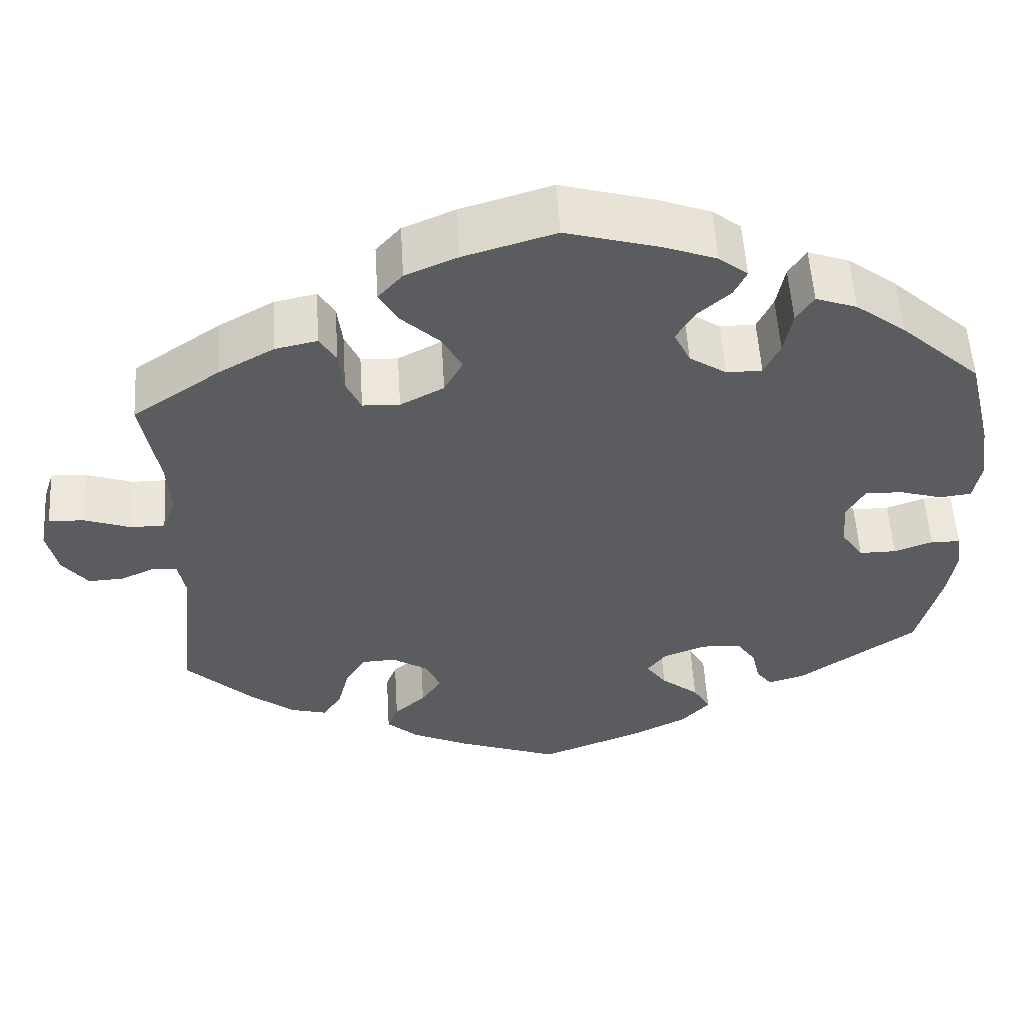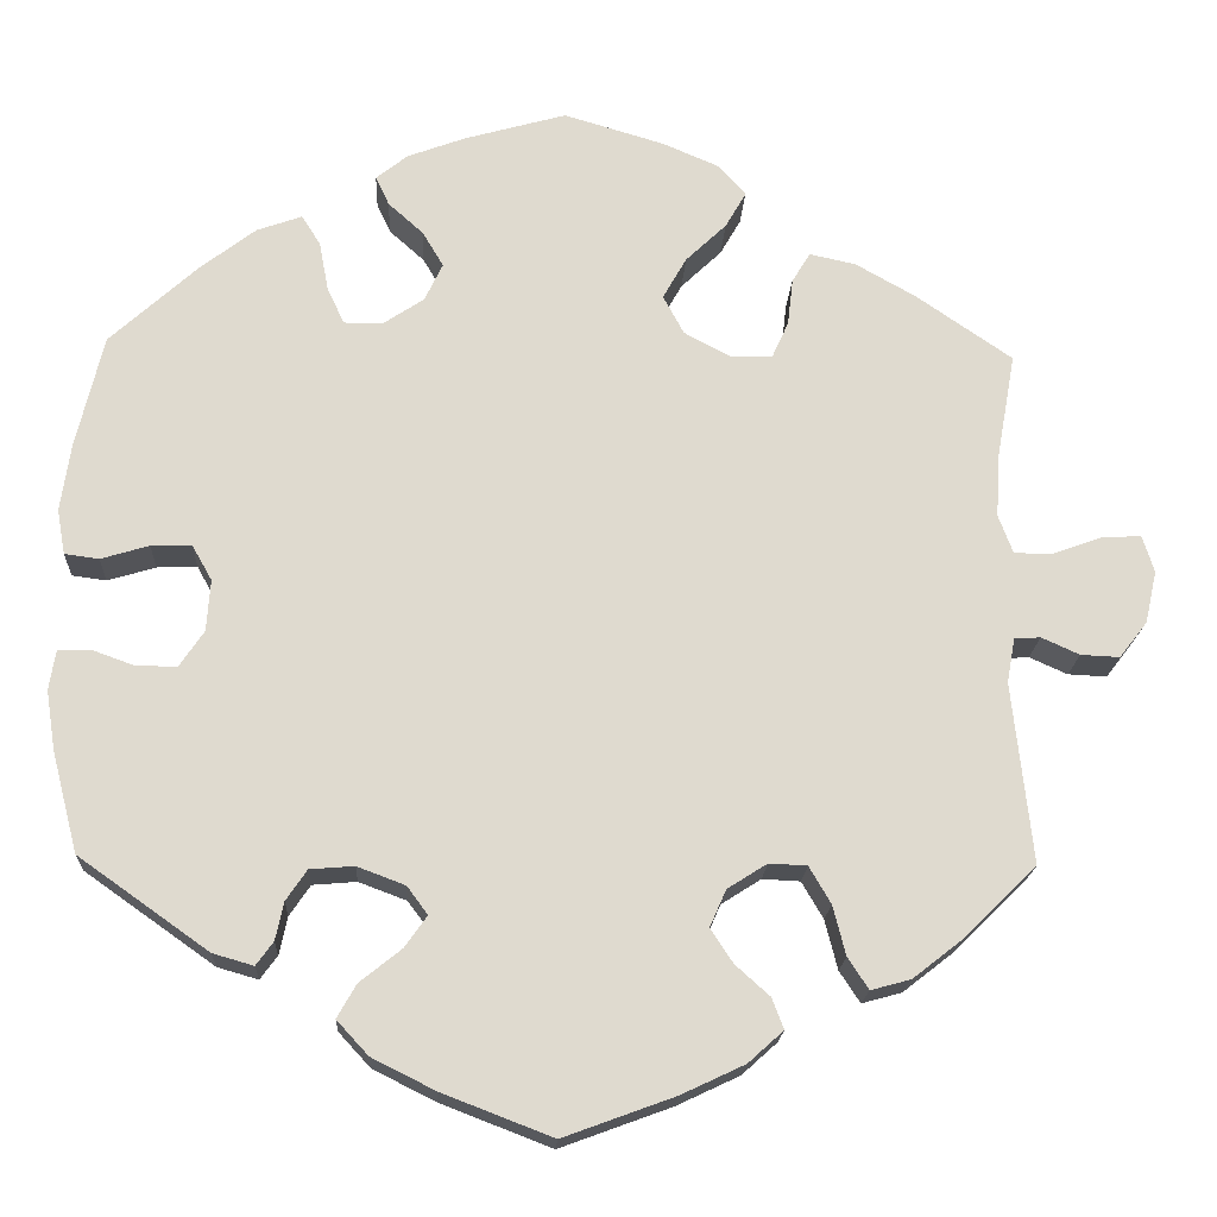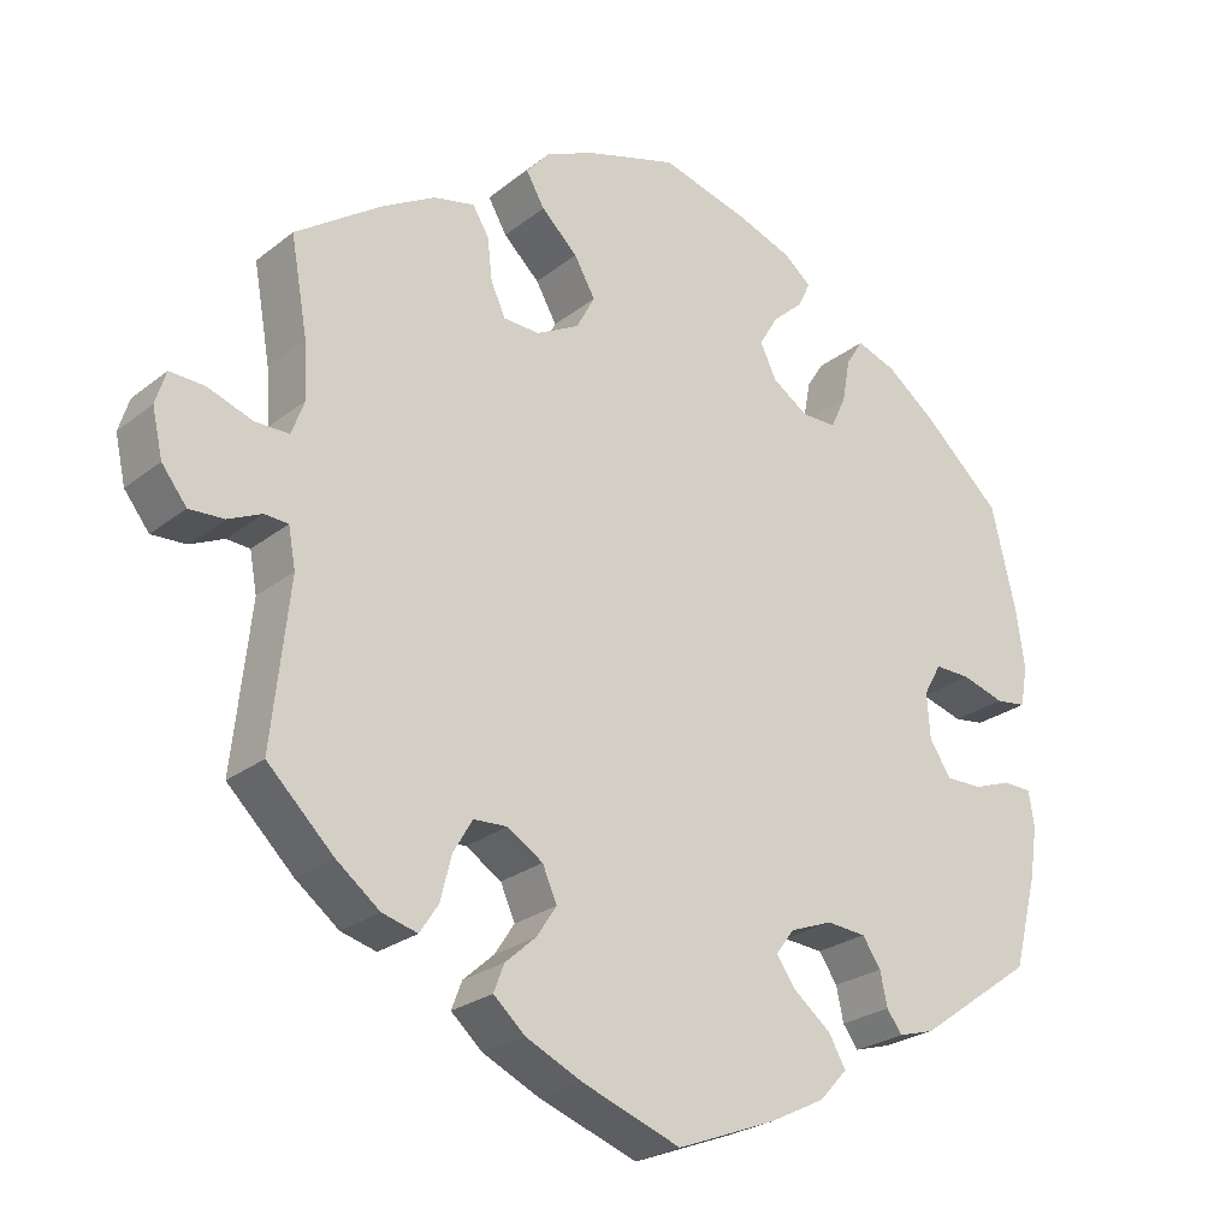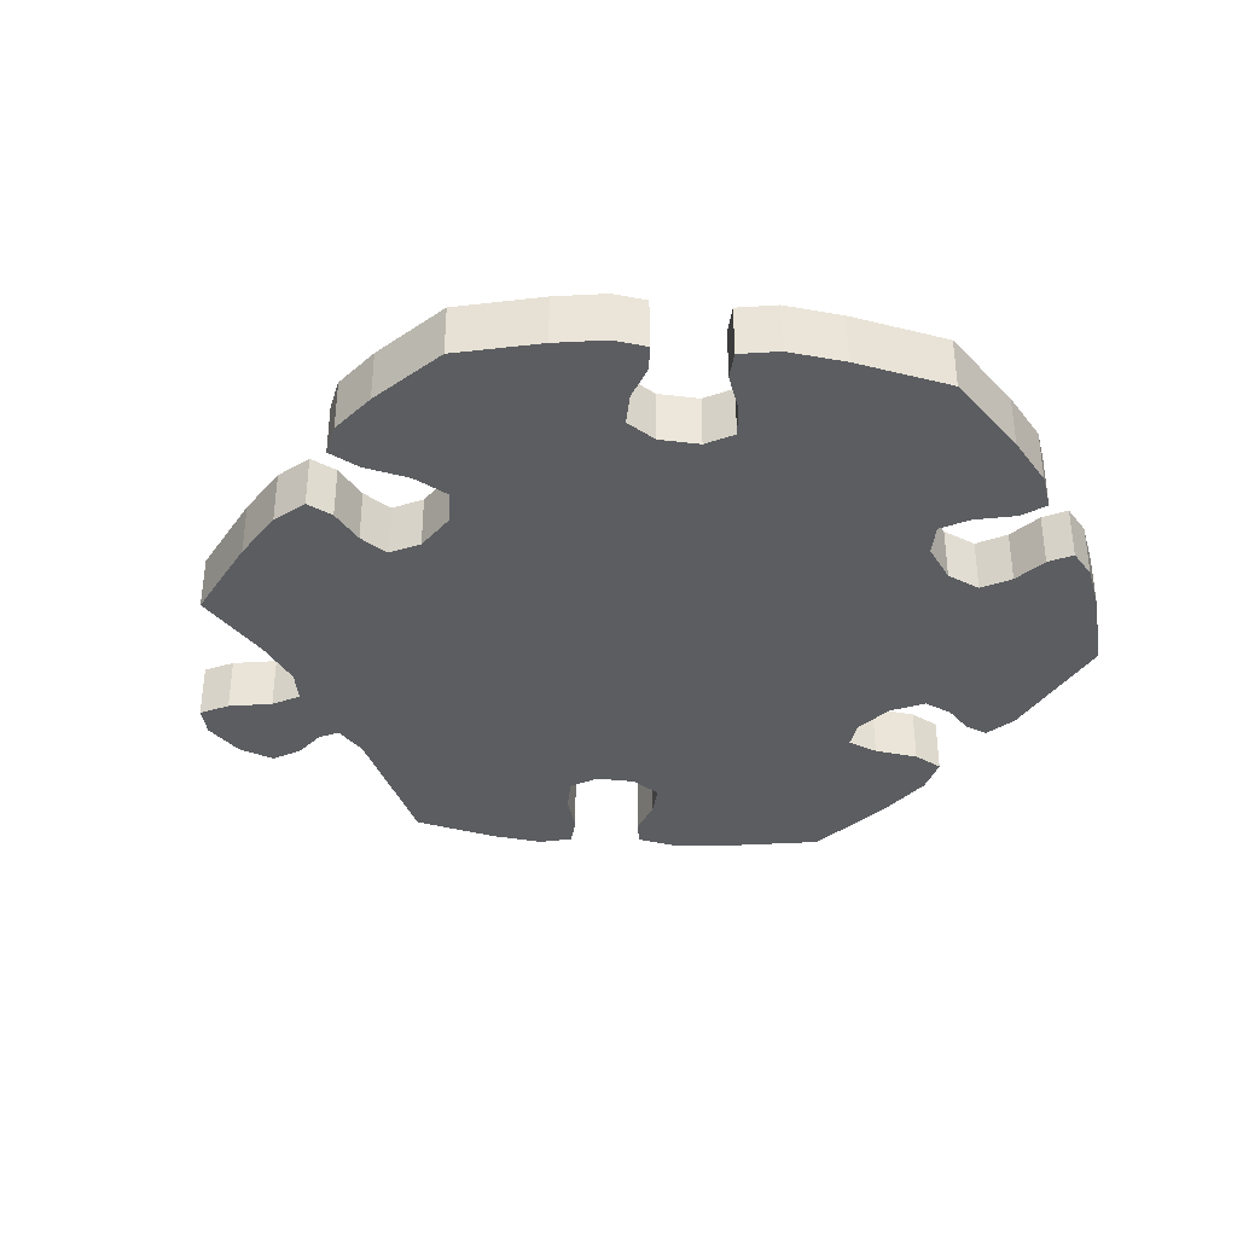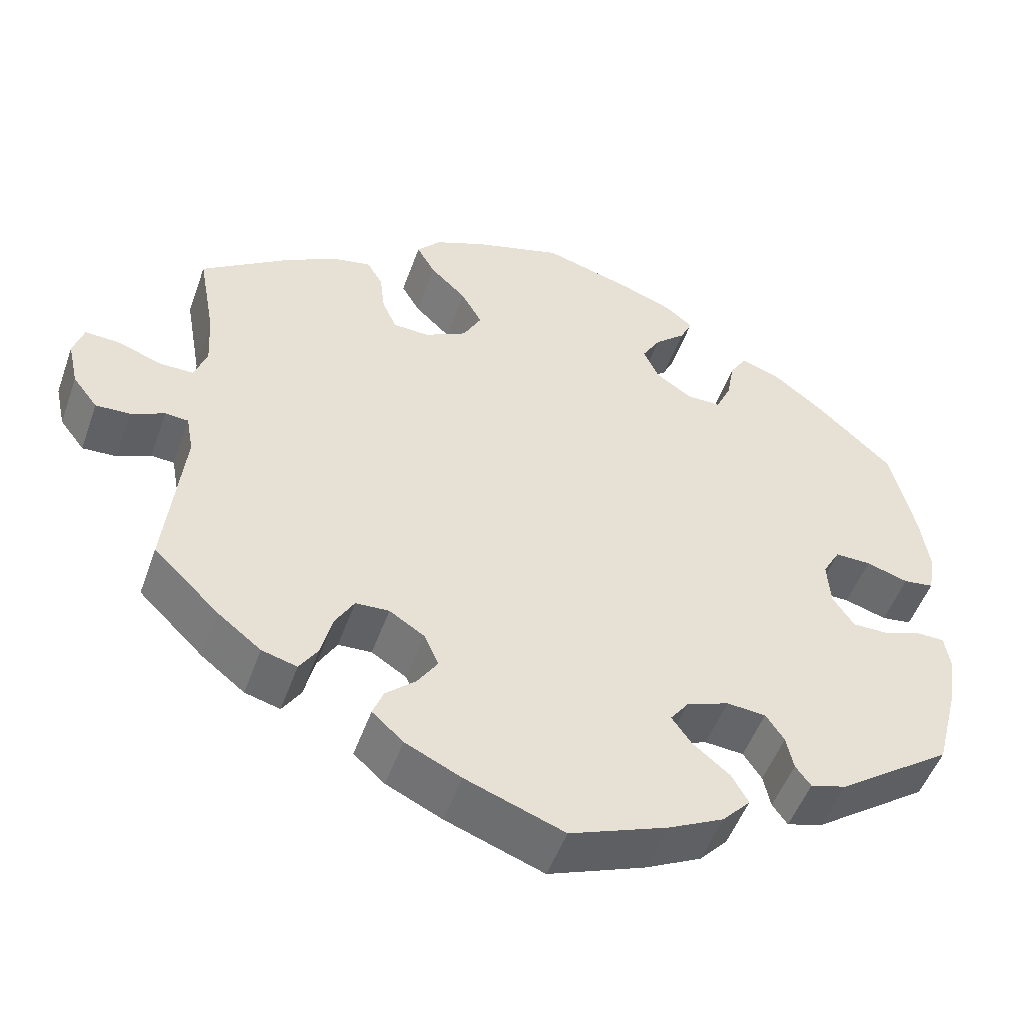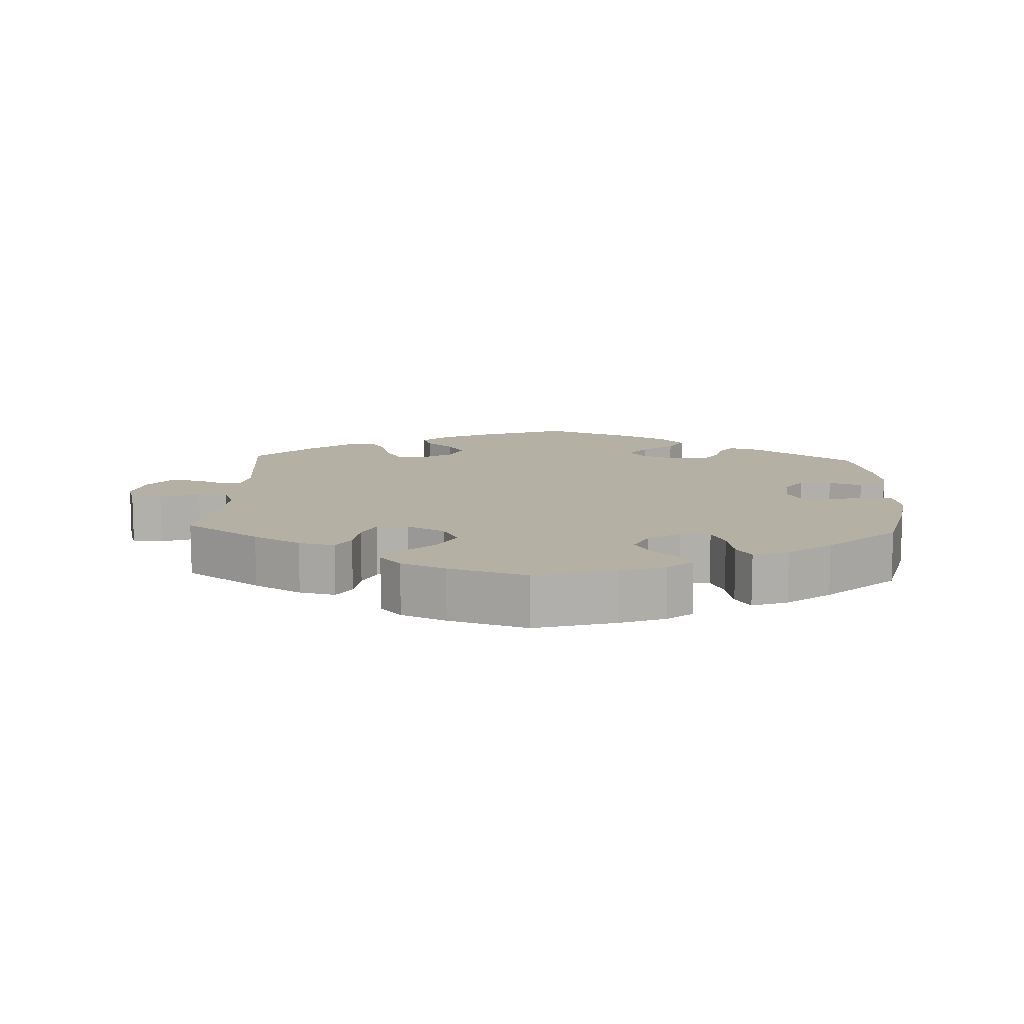
<metadata>
{"format":"obj","ext":"obj","renderer":"f3d","projection":"perspective","resolution":1024,"background":"white","views":[{"elev":55.1,"azim":-3.5,"up":"+Z"},{"elev":-18.7,"azim":177.2,"up":"+Z"},{"elev":-24.8,"azim":-38.5,"up":"+Z"},{"elev":-36.0,"azim":24.5,"up":"+Y"},{"elev":-50.6,"azim":-19.4,"up":"+Z"},{"elev":11.5,"azim":2.7,"up":"+Y"}]}
</metadata>
<code>
v 0.112 0.07 0.546
v 0.176 0.07 0.522
v 0.211 0.07 0.494
v 0.196 0.07 0.462
v 0.157 0.07 0.427
v 0.134 0.07 0.388
v 0.154 0.07 0.346
v 0.199 0.07 0.316
v 0.242 0.07 0.316
v 0.261 0.07 0.357
v 0.271 0.07 0.411
v 0.292 0.07 0.444
v 0.342 0.07 0.426
v 0.403 0.07 0.379
v 0.5 0.07 0.29
v 0.53 0.07 0.165
v 0.541 0.07 0.09
v 0.532 0.07 0.04
v 0.494 0.07 0.035
v 0.441 0.07 0.051
v 0.396 0.07 0.052
v 0.374 0.07 0.013
v 0.378 0.07 -0.044
v 0.405 0.07 -0.084
v 0.45 0.07 -0.084
v 0.497 0.07 -0.067
v 0.533 0.07 -0.068
v 0.54 0.07 -0.112
v 0.53 0.07 -0.177
v 0.501 0.07 -0.289
v 0.357 0.07 -0.391
v 0.312 0.07 -0.404
v 0.293 0.07 -0.378
v 0.284 0.07 -0.336
v 0.261 0.07 -0.302
v 0.212 0.07 -0.298
v 0.159 0.07 -0.318
v 0.136 0.07 -0.349
v 0.161 0.07 -0.384
v 0.207 0.07 -0.421
v 0.228 0.07 -0.458
v 0.193 0.07 -0.496
v 0.123 0.07 -0.531
v 0.001 0.07 -0.578
v -0.122 0.07 -0.533
v -0.192 0.07 -0.5
v -0.231 0.07 -0.465
v -0.218 0.07 -0.431
v -0.18 0.07 -0.397
v -0.155 0.07 -0.359
v -0.173 0.07 -0.318
v -0.217 0.07 -0.29
v -0.259 0.07 -0.292
v -0.283 0.07 -0.333
v -0.297 0.07 -0.388
v -0.32 0.07 -0.423
v -0.364 0.07 -0.411
v -0.418 0.07 -0.369
v -0.5 0.07 -0.289
v -0.478 0.07 -0.088
v -0.487 0.07 -0.039
v -0.516 0.07 -0.037
v -0.558 0.07 -0.056
v -0.601 0.07 -0.058
v -0.632 0.07 -0.018
v -0.645 0.07 0.04
v -0.632 0.07 0.081
v -0.589 0.07 0.079
v -0.533 0.07 0.059
v -0.491 0.07 0.059
v -0.475 0.07 0.102
v -0.479 0.07 0.171
v -0.5 0.07 0.289
v -0.394 0.07 0.362
v -0.327 0.07 0.4
v -0.276 0.07 0.411
v -0.256 0.07 0.378
v -0.25 0.07 0.326
v -0.232 0.07 0.286
v -0.187 0.07 0.284
v -0.134 0.07 0.312
v -0.111 0.07 0.355
v -0.137 0.07 0.401
v -0.182 0.07 0.444
v -0.205 0.07 0.484
v -0.175 0.07 0.518
v -0.112 0.07 0.545
v -0.001 0.07 0.578
v 0.112 0 0.546
v 0.176 0 0.522
v 0.211 0 0.494
v 0.196 0 0.462
v 0.157 0 0.427
v 0.134 0 0.388
v 0.154 0 0.346
v 0.199 0 0.316
v 0.242 0 0.316
v 0.261 0 0.357
v 0.271 0 0.411
v 0.292 0 0.444
v 0.342 0 0.426
v 0.403 0 0.379
v 0.5 0 0.29
v 0.53 0 0.165
v 0.541 0 0.09
v 0.532 0 0.04
v 0.494 0 0.035
v 0.441 0 0.051
v 0.396 0 0.052
v 0.374 0 0.013
v 0.378 0 -0.044
v 0.405 0 -0.084
v 0.45 0 -0.084
v 0.497 0 -0.067
v 0.533 0 -0.068
v 0.54 0 -0.112
v 0.53 0 -0.177
v 0.501 0 -0.289
v 0.357 0 -0.391
v 0.312 0 -0.404
v 0.293 0 -0.378
v 0.284 0 -0.336
v 0.261 0 -0.302
v 0.212 0 -0.298
v 0.159 0 -0.318
v 0.136 0 -0.349
v 0.161 0 -0.384
v 0.207 0 -0.421
v 0.228 0 -0.458
v 0.193 0 -0.496
v 0.123 0 -0.531
v 0.001 0 -0.578
v -0.122 0 -0.533
v -0.192 0 -0.5
v -0.231 0 -0.465
v -0.218 0 -0.431
v -0.18 0 -0.397
v -0.155 0 -0.359
v -0.173 0 -0.318
v -0.217 0 -0.29
v -0.259 0 -0.292
v -0.283 0 -0.333
v -0.297 0 -0.388
v -0.32 0 -0.423
v -0.364 0 -0.411
v -0.418 0 -0.369
v -0.5 0 -0.289
v -0.478 0 -0.088
v -0.487 0 -0.039
v -0.516 0 -0.037
v -0.558 0 -0.056
v -0.601 0 -0.058
v -0.632 0 -0.018
v -0.645 0 0.04
v -0.632 0 0.081
v -0.589 0 0.079
v -0.533 0 0.059
v -0.491 0 0.059
v -0.475 0 0.102
v -0.479 0 0.171
v -0.5 0 0.289
v -0.394 0 0.362
v -0.327 0 0.4
v -0.276 0 0.411
v -0.256 0 0.378
v -0.25 0 0.326
v -0.232 0 0.286
v -0.187 0 0.284
v -0.134 0 0.312
v -0.111 0 0.355
v -0.137 0 0.401
v -0.182 0 0.444
v -0.205 0 0.484
v -0.175 0 0.518
v -0.112 0 0.545
v -0.001 0 0.578
f 83 84 85 86
f 82 83 86 87
f 75 76 77 78
f 75 78 79
f 72 73 74 75
f 71 72 75 79
f 70 71 79 80
f 66 67 68 69
f 66 69 70
f 65 66 70
f 62 63 64 65
f 61 62 65 70
f 60 61 70 80
f 54 55 56 57
f 53 54 57 58
f 46 47 48 49
f 46 49 50
f 45 46 50
f 44 45 50
f 43 44 50 51
f 39 40 41 42
f 38 39 42 43
f 31 32 33 34
f 31 34 35
f 30 31 35
f 29 30 35 36
f 25 26 27 28
f 24 25 28 29
f 17 18 19 20
f 17 20 21
f 16 17 21
f 15 16 21
f 14 15 21 22
f 10 11 12 13
f 9 10 13 14
f 2 3 4 5
f 2 5 6
f 1 2 6
f 82 87 88 1
f 59 60 80 81
f 53 58 59 81
f 52 53 81 82
f 51 52 82 1
f 38 43 51 1
f 24 29 36 37
f 23 24 37
f 22 23 37
f 9 14 22 37
f 8 9 37 38
f 7 8 38
f 6 7 38
f 1 6 38
f 174 173 172 171
f 175 174 171 170
f 166 165 164 163
f 167 166 163
f 163 162 161 160
f 167 163 160 159
f 168 167 159 158
f 157 156 155 154
f 158 157 154
f 158 154 153
f 153 152 151 150
f 158 153 150 149
f 168 158 149 148
f 145 144 143 142
f 146 145 142 141
f 137 136 135 134
f 138 137 134
f 138 134 133
f 138 133 132
f 139 138 132 131
f 130 129 128 127
f 131 130 127 126
f 122 121 120 119
f 123 122 119
f 123 119 118
f 124 123 118 117
f 116 115 114 113
f 117 116 113 112
f 108 107 106 105
f 109 108 105
f 109 105 104
f 109 104 103
f 110 109 103 102
f 101 100 99 98
f 102 101 98 97
f 93 92 91 90
f 94 93 90
f 94 90 89
f 89 176 175 170
f 169 168 148 147
f 169 147 146 141
f 170 169 141 140
f 89 170 140 139
f 89 139 131 126
f 125 124 117 112
f 125 112 111
f 125 111 110
f 125 110 102 97
f 126 125 97 96
f 126 96 95
f 126 95 94
f 126 94 89
f 1 89 90 2
f 2 90 91 3
f 3 91 92 4
f 4 92 93 5
f 5 93 94 6
f 6 94 95 7
f 7 95 96 8
f 8 96 97 9
f 9 97 98 10
f 10 98 99 11
f 11 99 100 12
f 12 100 101 13
f 13 101 102 14
f 14 102 103 15
f 15 103 104 16
f 16 104 105 17
f 17 105 106 18
f 18 106 107 19
f 19 107 108 20
f 20 108 109 21
f 21 109 110 22
f 22 110 111 23
f 23 111 112 24
f 24 112 113 25
f 25 113 114 26
f 26 114 115 27
f 27 115 116 28
f 28 116 117 29
f 29 117 118 30
f 30 118 119 31
f 31 119 120 32
f 32 120 121 33
f 33 121 122 34
f 34 122 123 35
f 35 123 124 36
f 36 124 125 37
f 37 125 126 38
f 38 126 127 39
f 39 127 128 40
f 40 128 129 41
f 41 129 130 42
f 42 130 131 43
f 43 131 132 44
f 44 132 133 45
f 45 133 134 46
f 46 134 135 47
f 47 135 136 48
f 48 136 137 49
f 49 137 138 50
f 50 138 139 51
f 51 139 140 52
f 52 140 141 53
f 53 141 142 54
f 54 142 143 55
f 55 143 144 56
f 56 144 145 57
f 57 145 146 58
f 58 146 147 59
f 59 147 148 60
f 60 148 149 61
f 61 149 150 62
f 62 150 151 63
f 63 151 152 64
f 64 152 153 65
f 65 153 154 66
f 66 154 155 67
f 67 155 156 68
f 68 156 157 69
f 69 157 158 70
f 70 158 159 71
f 71 159 160 72
f 72 160 161 73
f 73 161 162 74
f 74 162 163 75
f 75 163 164 76
f 76 164 165 77
f 77 165 166 78
f 78 166 167 79
f 79 167 168 80
f 80 168 169 81
f 81 169 170 82
f 82 170 171 83
f 83 171 172 84
f 84 172 173 85
f 85 173 174 86
f 86 174 175 87
f 87 175 176 88
f 88 176 89 1

</code>
